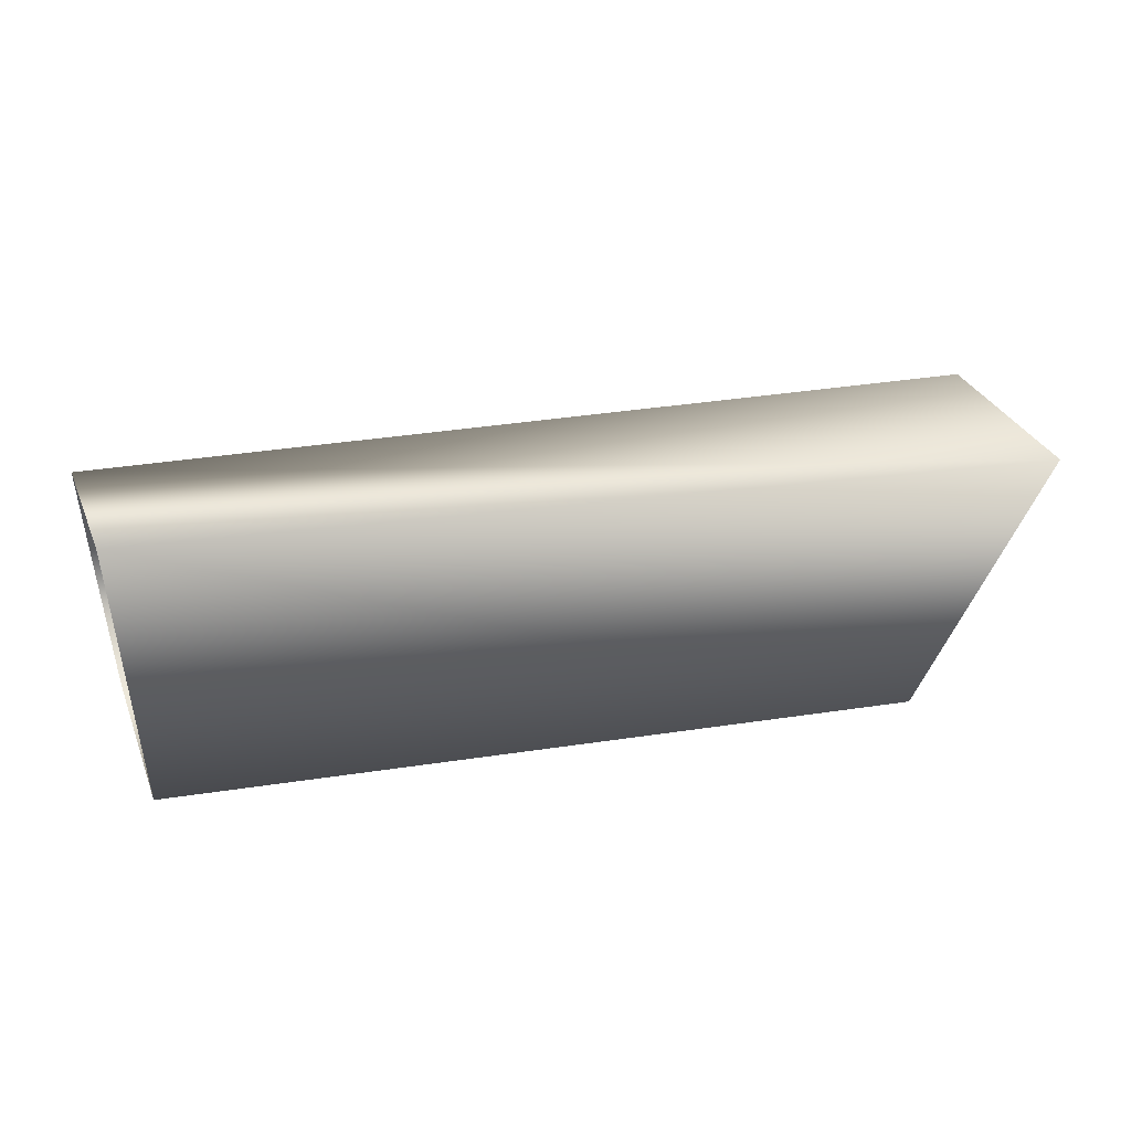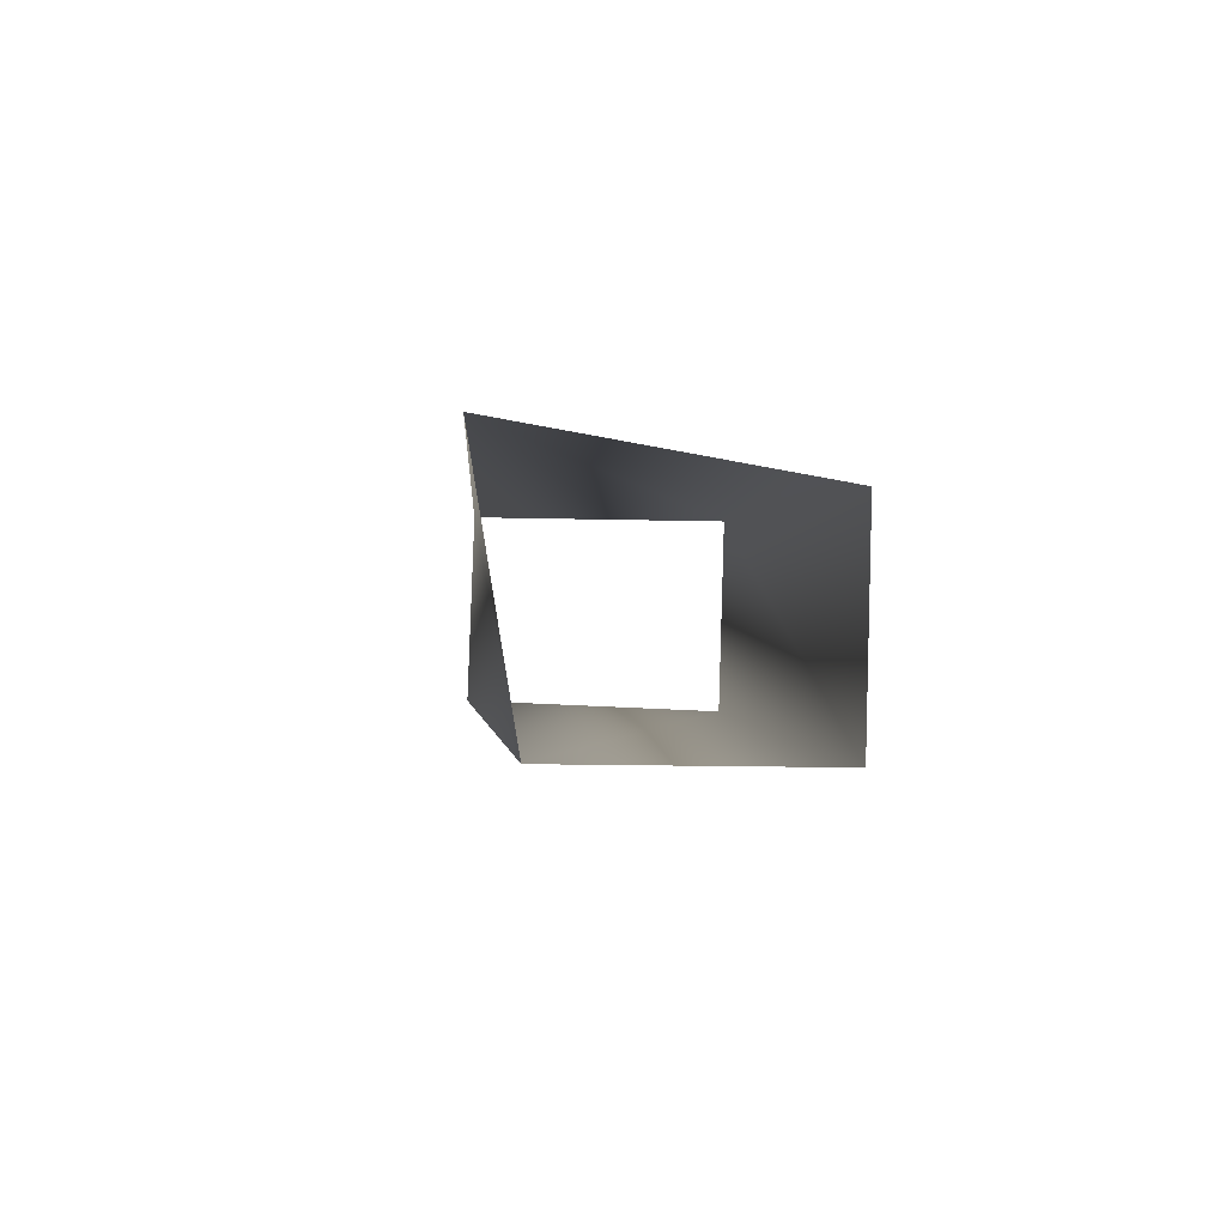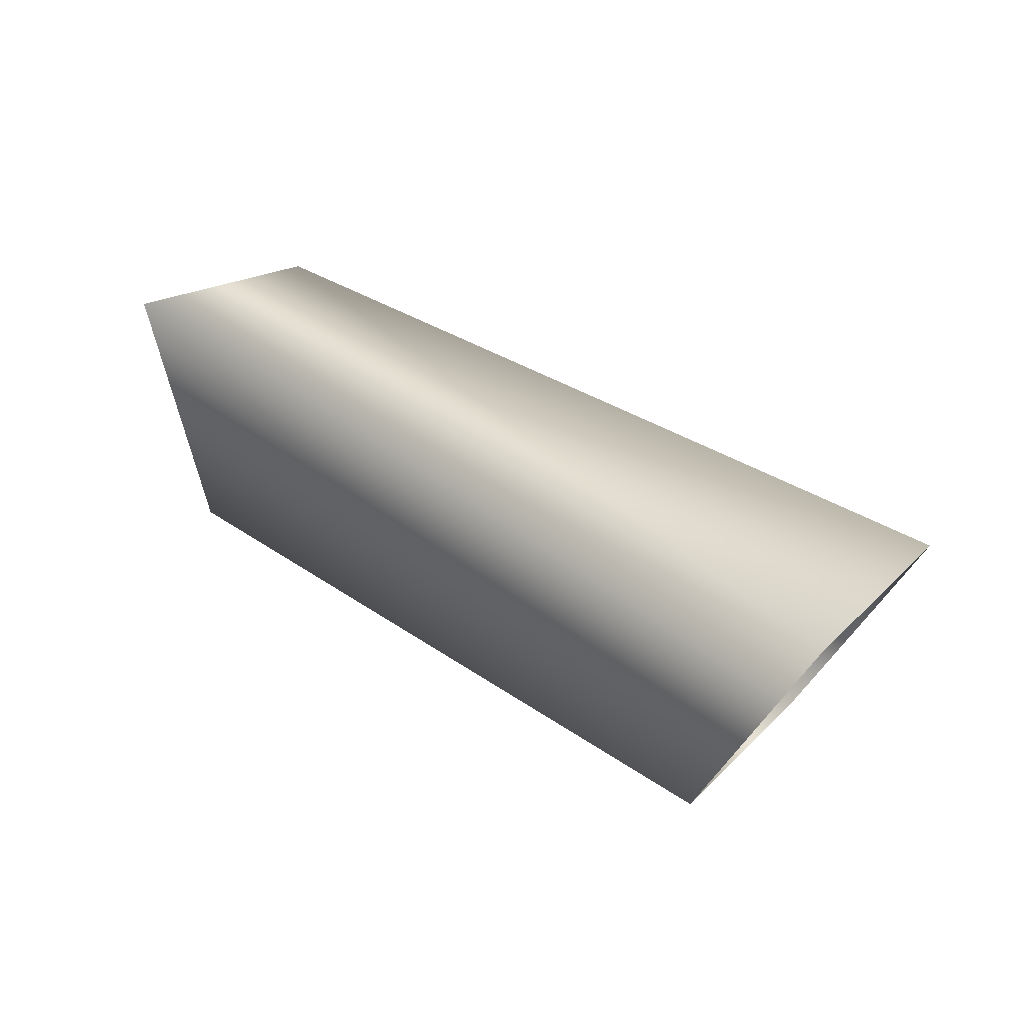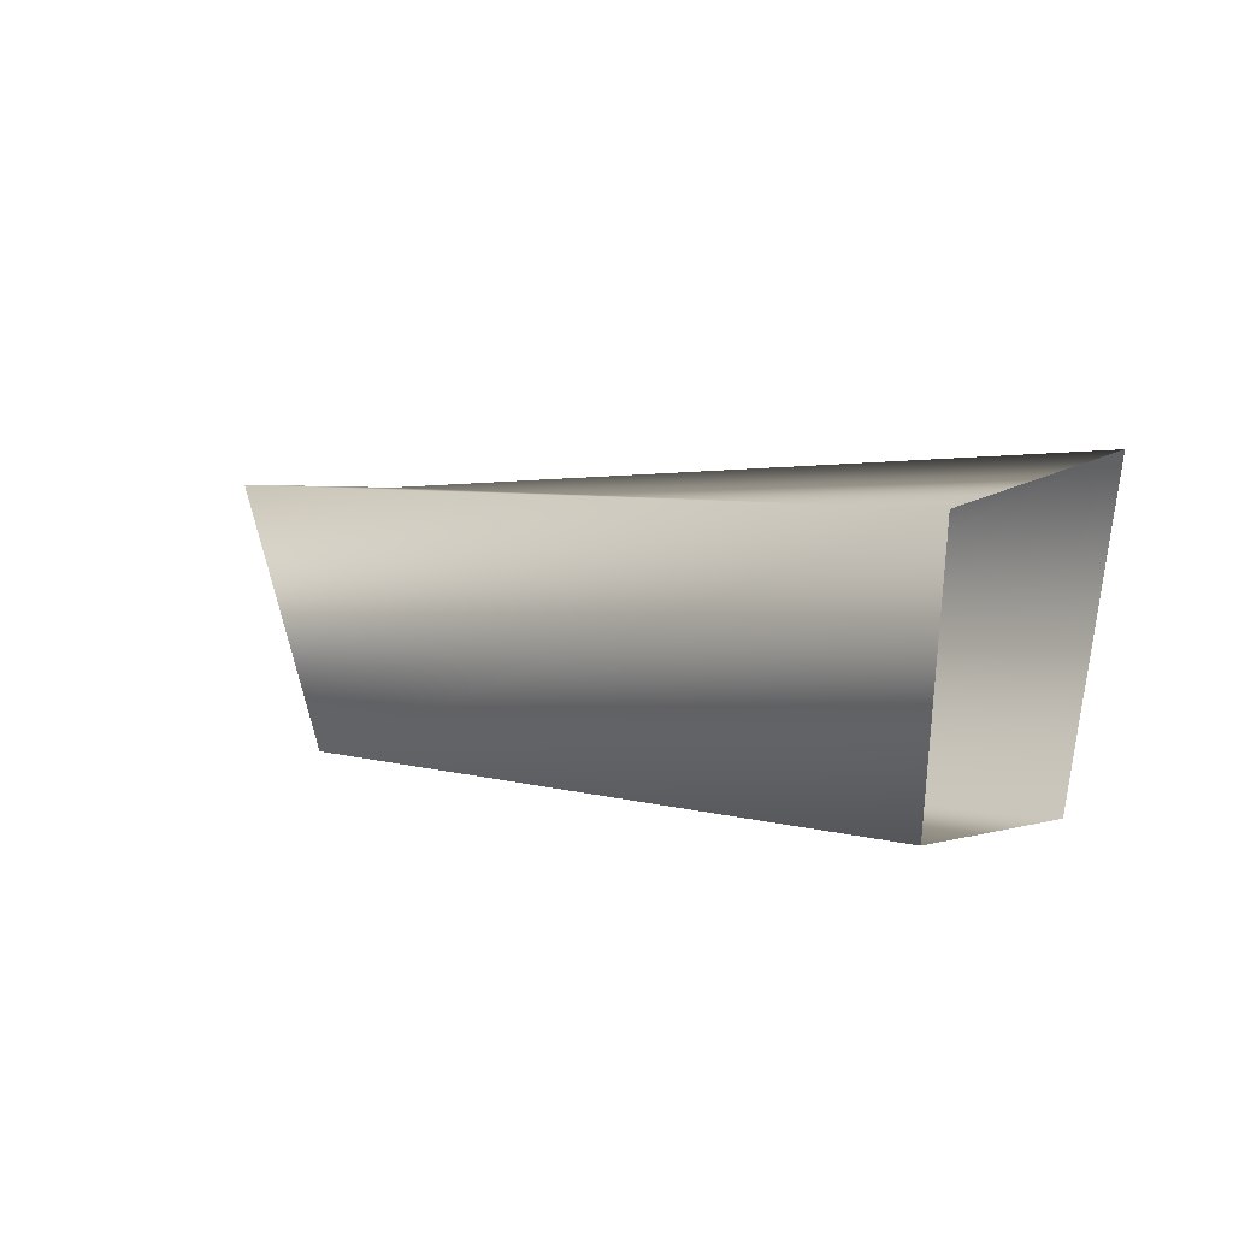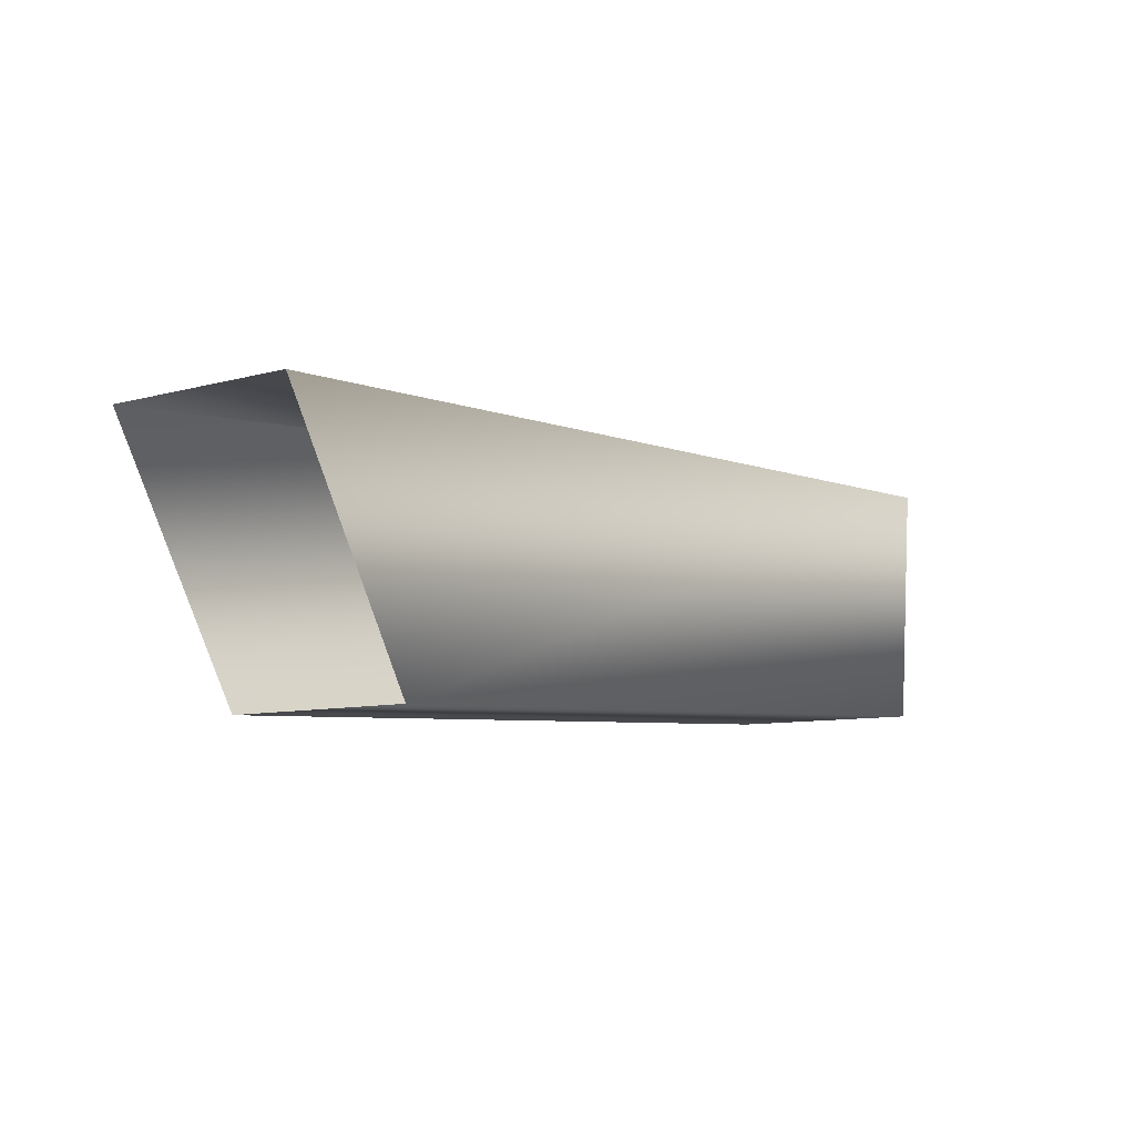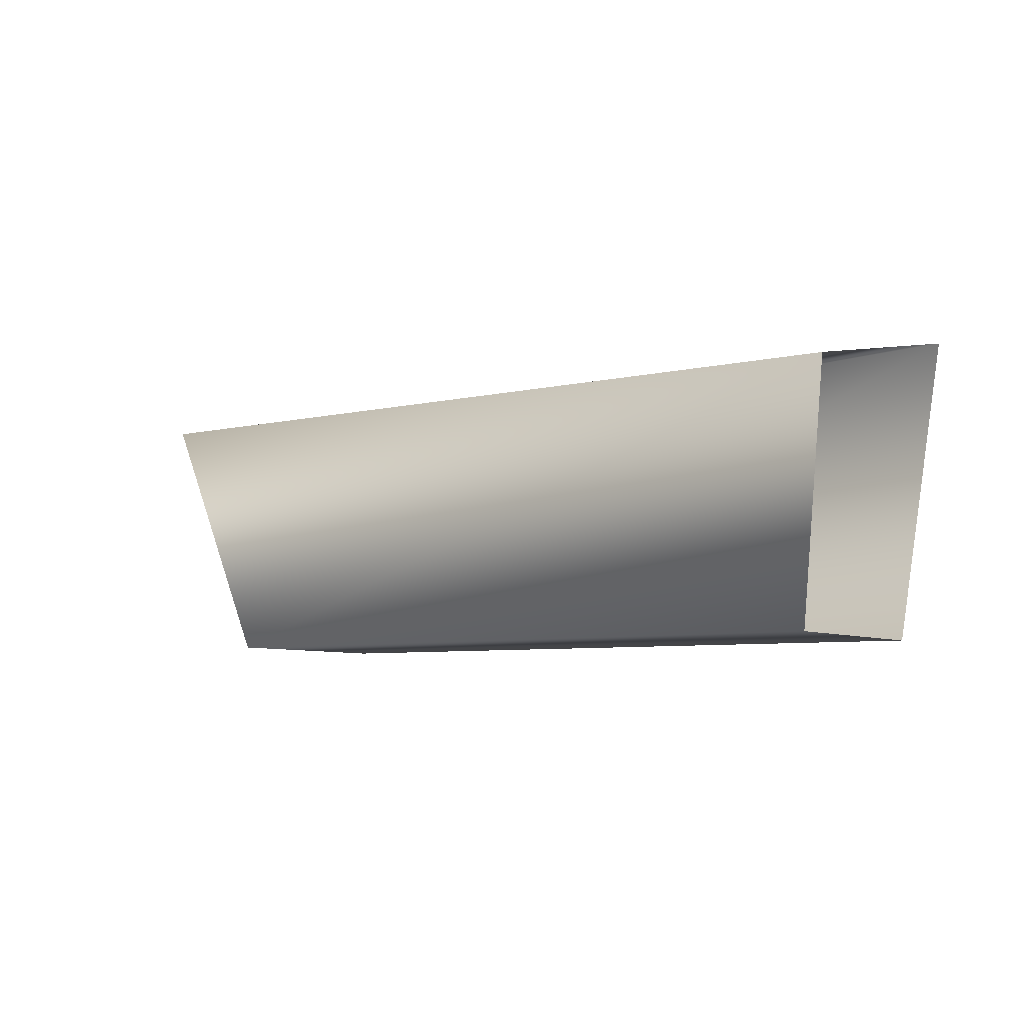
<metadata>
{"format":"obj","ext":"obj","renderer":"f3d","projection":"perspective","resolution":1024,"background":"white","views":[{"elev":29.1,"azim":157.7,"up":"+Z"},{"elev":-8.0,"azim":84.2,"up":"+Y"},{"elev":33.1,"azim":-145.0,"up":"+Z"},{"elev":4.4,"azim":38.8,"up":"+Z"},{"elev":-6.1,"azim":-56.7,"up":"+Z"},{"elev":-5.0,"azim":33.6,"up":"+Z"}]}
</metadata>
<code>
o LeftForeArm_Arms.000
v 0.7605 0.02431 0.1541
v 0.02503 0.09062 -0.1318
v -0.09735 0.1127 0.1145
v 0.734 -0.01478 -0.1244
v 0.7238 -0.2052 -0.1192
v 0.7439 -0.2059 0.1137
v -0.1077 -0.07968 0.1197
v 0.01475 -0.1003 -0.1267
f 1 2 3
f 1 4 2
f 2 4 5
f 3 6 1
f 3 7 6
f 2 5 8
f 8 6 7
f 8 5 6

</code>
